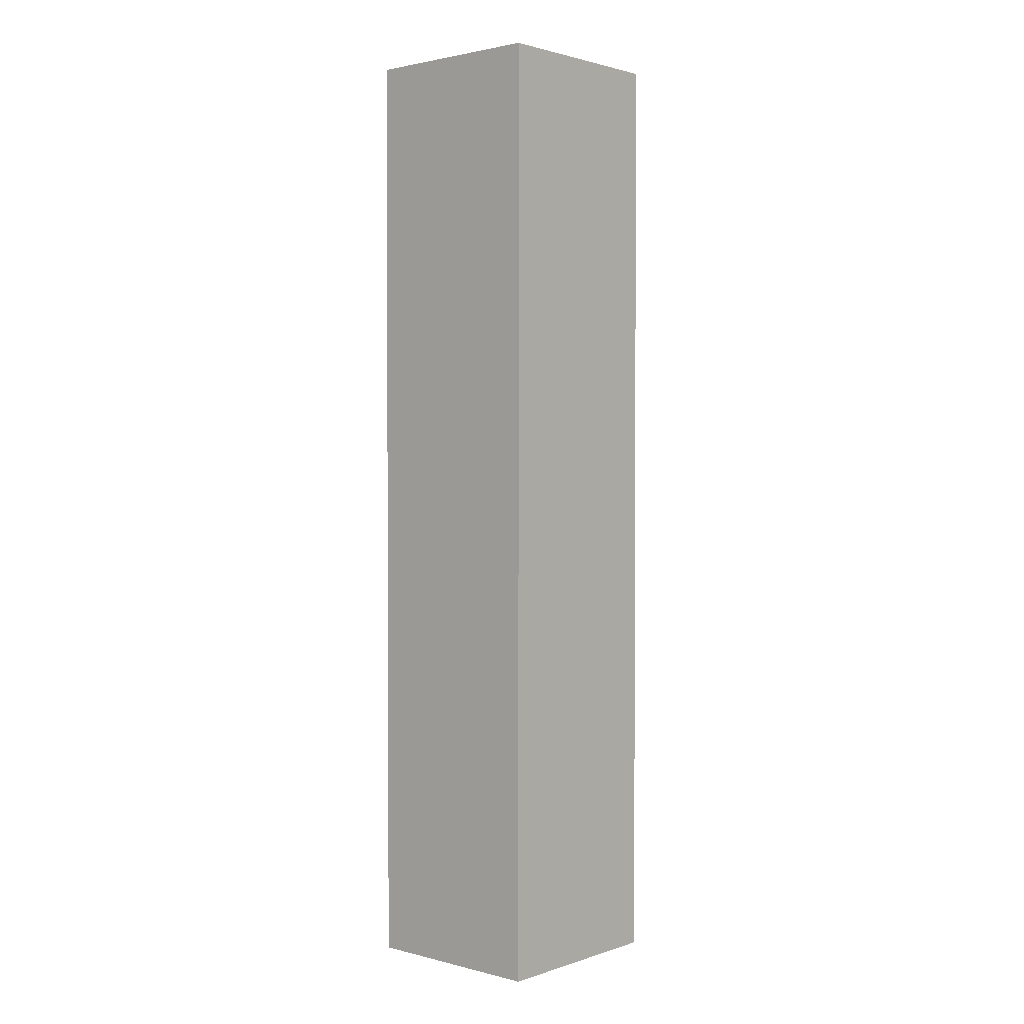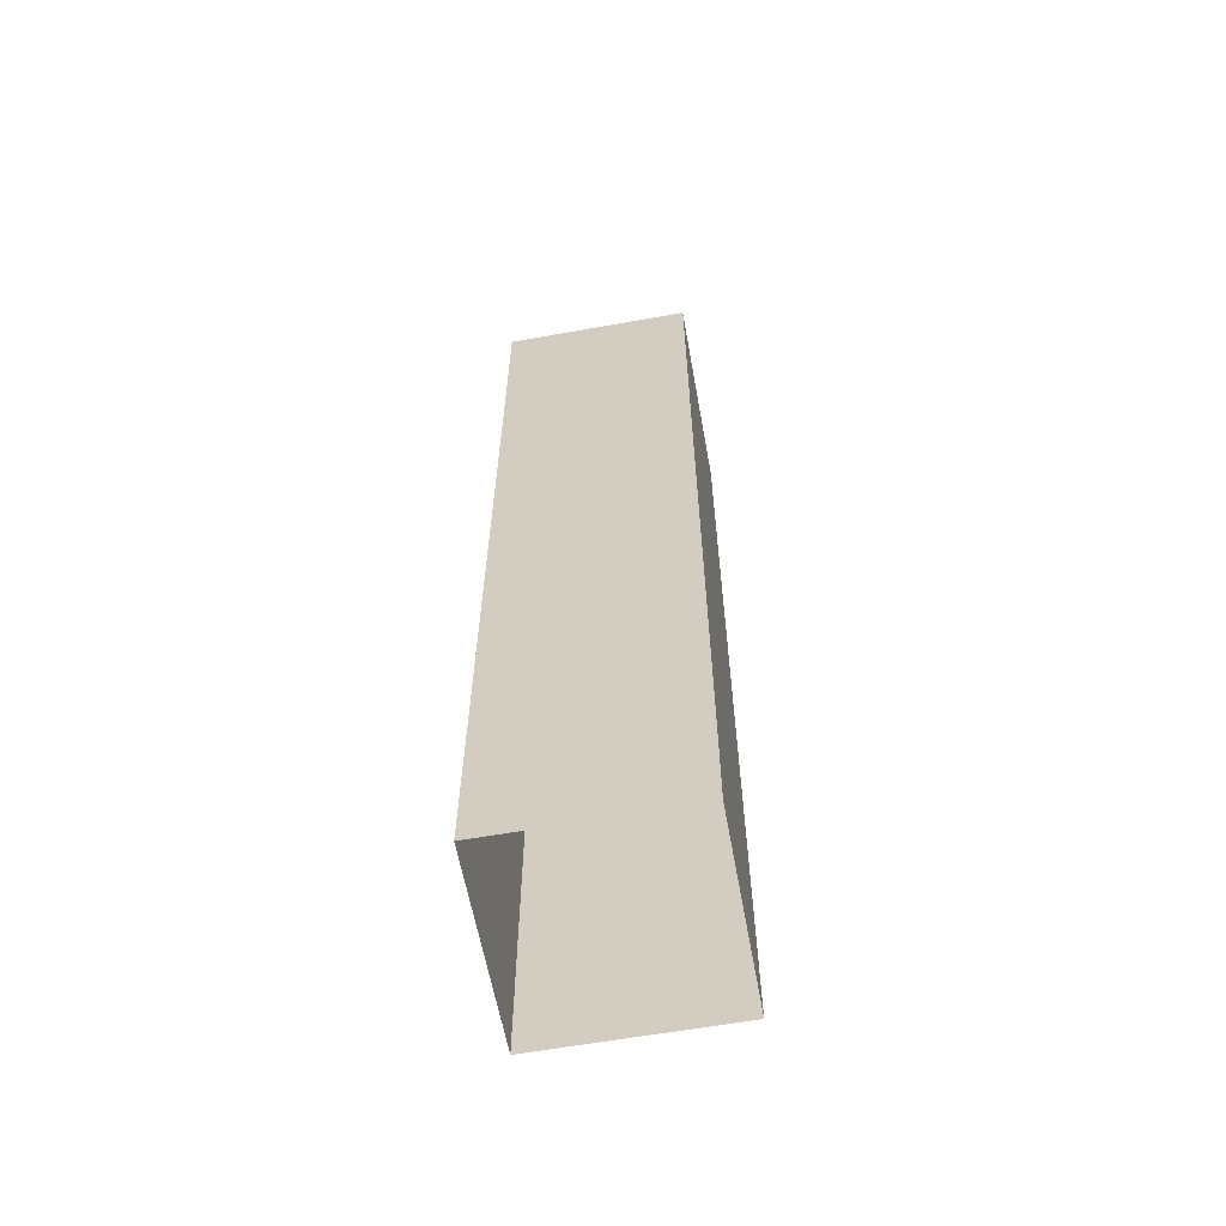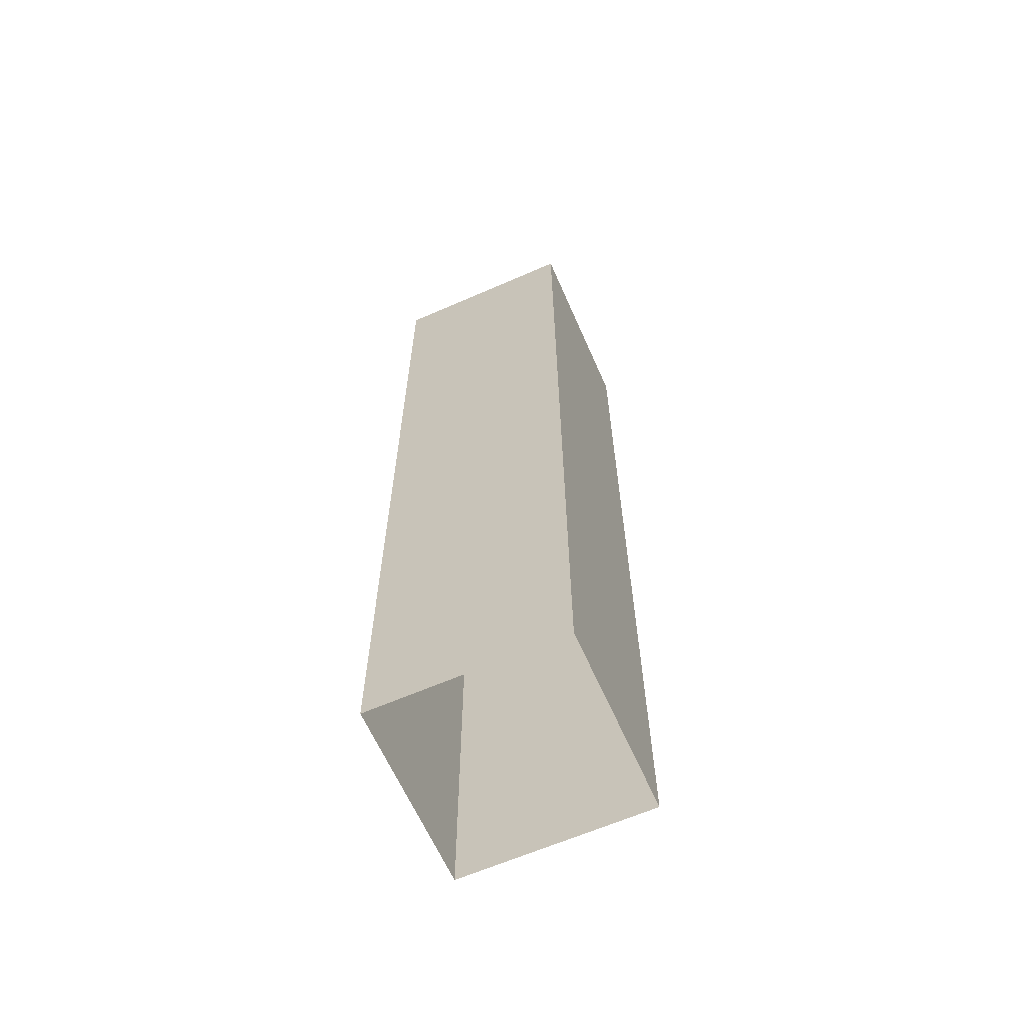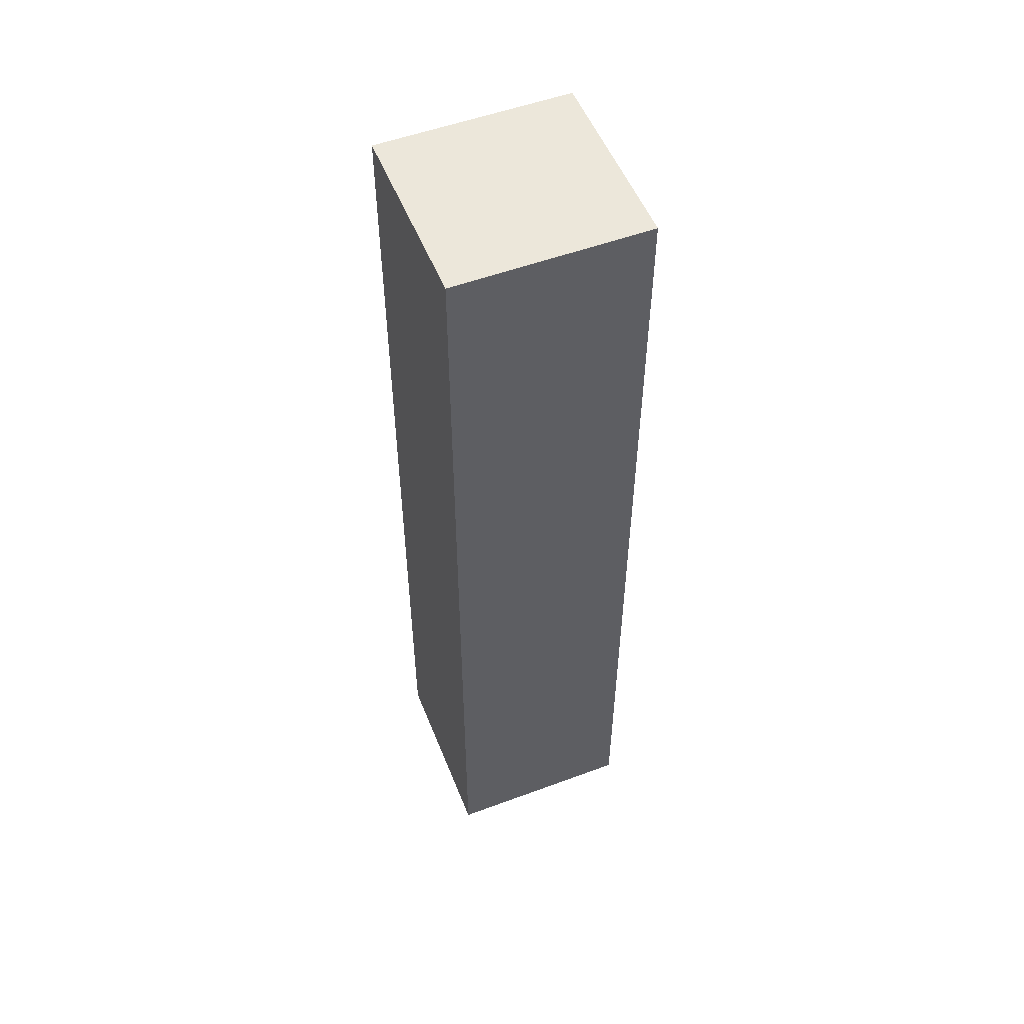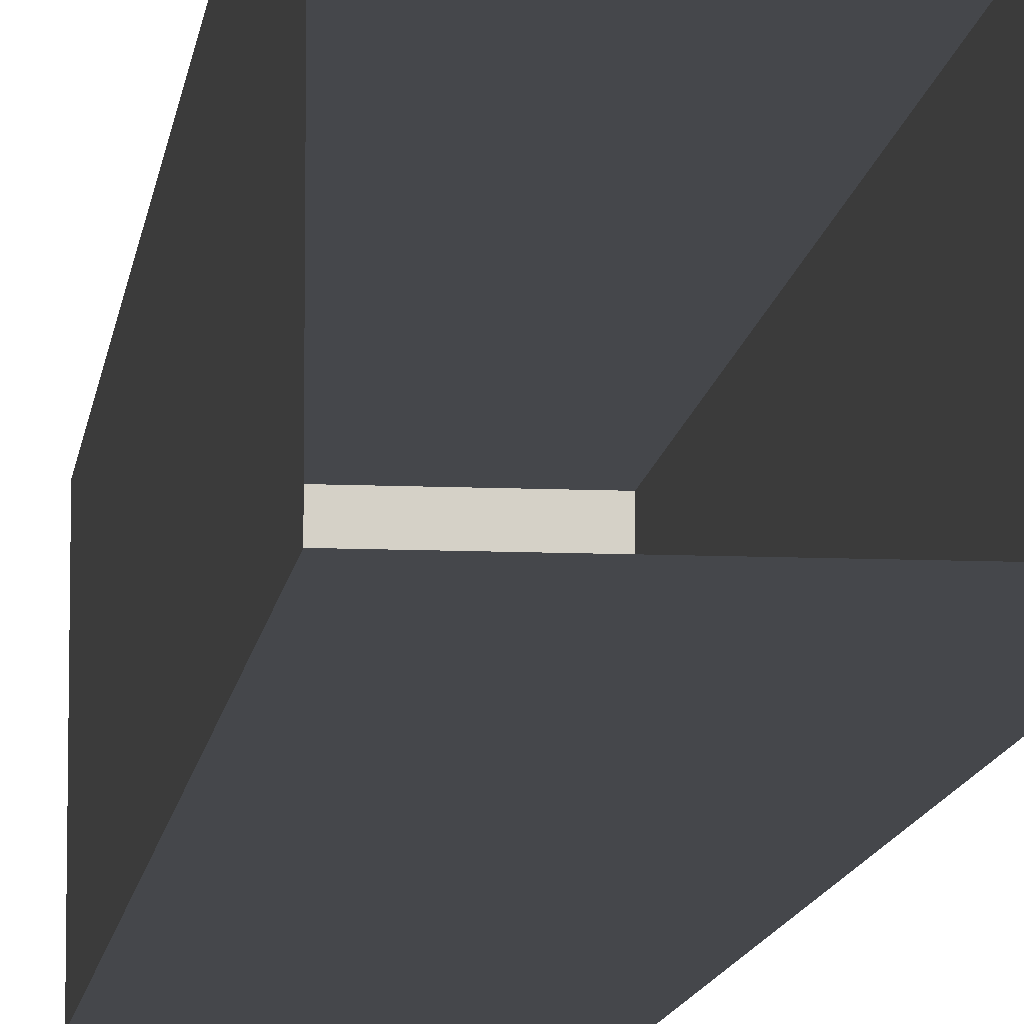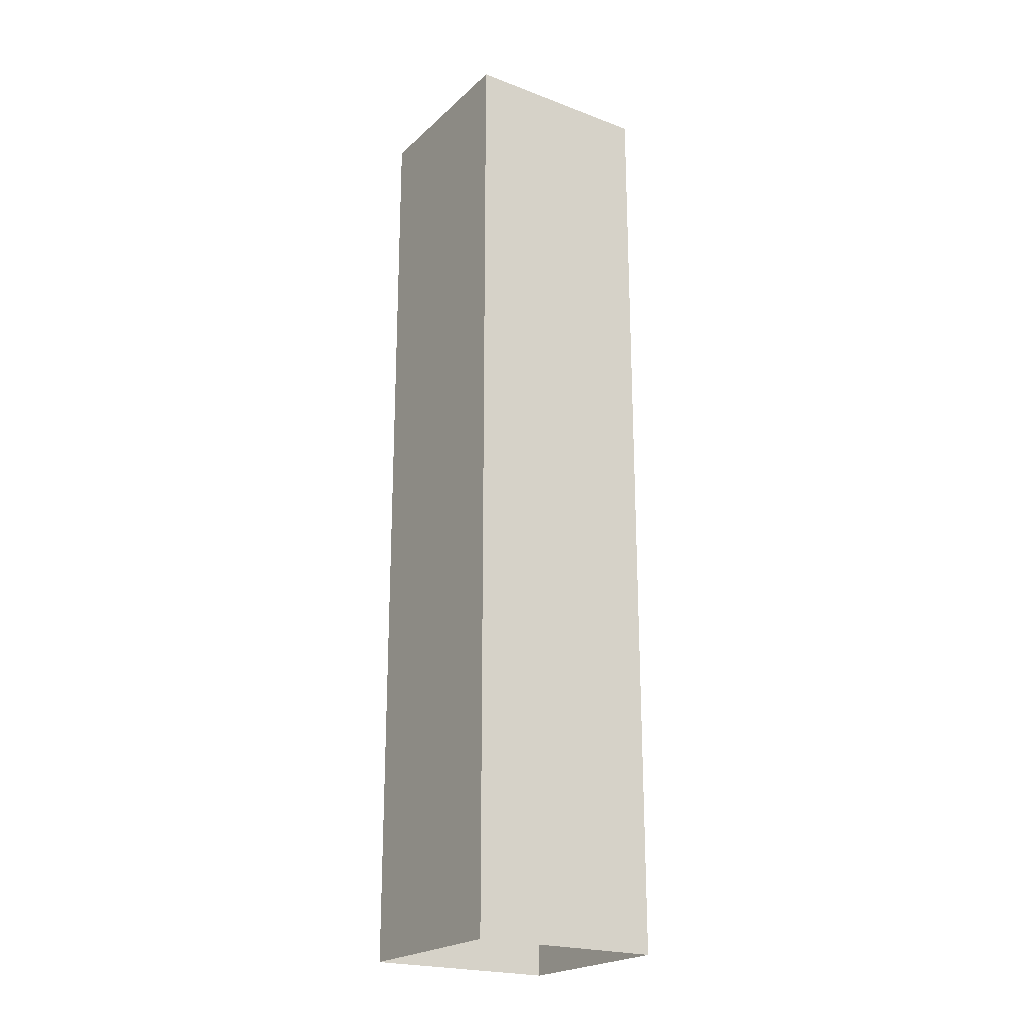
<metadata>
{"format":"obj","ext":"obj","renderer":"f3d","projection":"perspective","resolution":1024,"background":"white","views":[{"elev":1.9,"azim":131.5,"up":"+Y"},{"elev":-61.5,"azim":100.3,"up":"+Y"},{"elev":-63.7,"azim":23.8,"up":"+Y"},{"elev":53.3,"azim":-21.6,"up":"+Y"},{"elev":-10.2,"azim":-6.5,"up":"+Z"},{"elev":-21.9,"azim":146.7,"up":"+Y"}]}
</metadata>
<code>
v  48.62 477.9 -47.43
v  -48.62 477.9 -47.43
v  -48.62 477.9 47.43
v  48.62 477.9 47.43
v  -48.62 -0.2317 47.43
v  48.62 -0.2317 47.43
v  48.62 -0.2317 -47.43
v  -48.62 -0.2317 -47.43
g building
f 1 2 3
f 3 4 1
f 4 3 5
f 5 6 4
f 1 4 6
f 6 7 1
f 2 1 7
f 7 8 2
f 3 2 8
f 8 5 3

</code>
